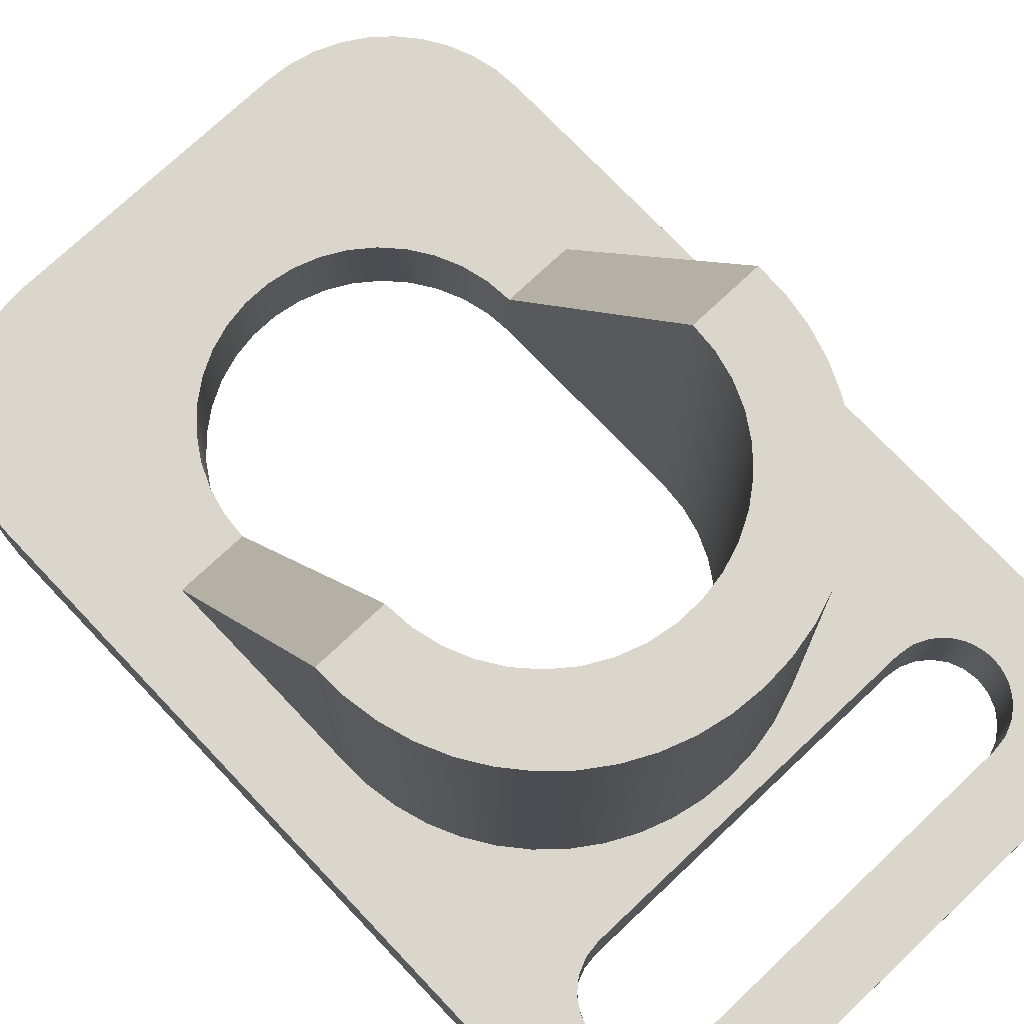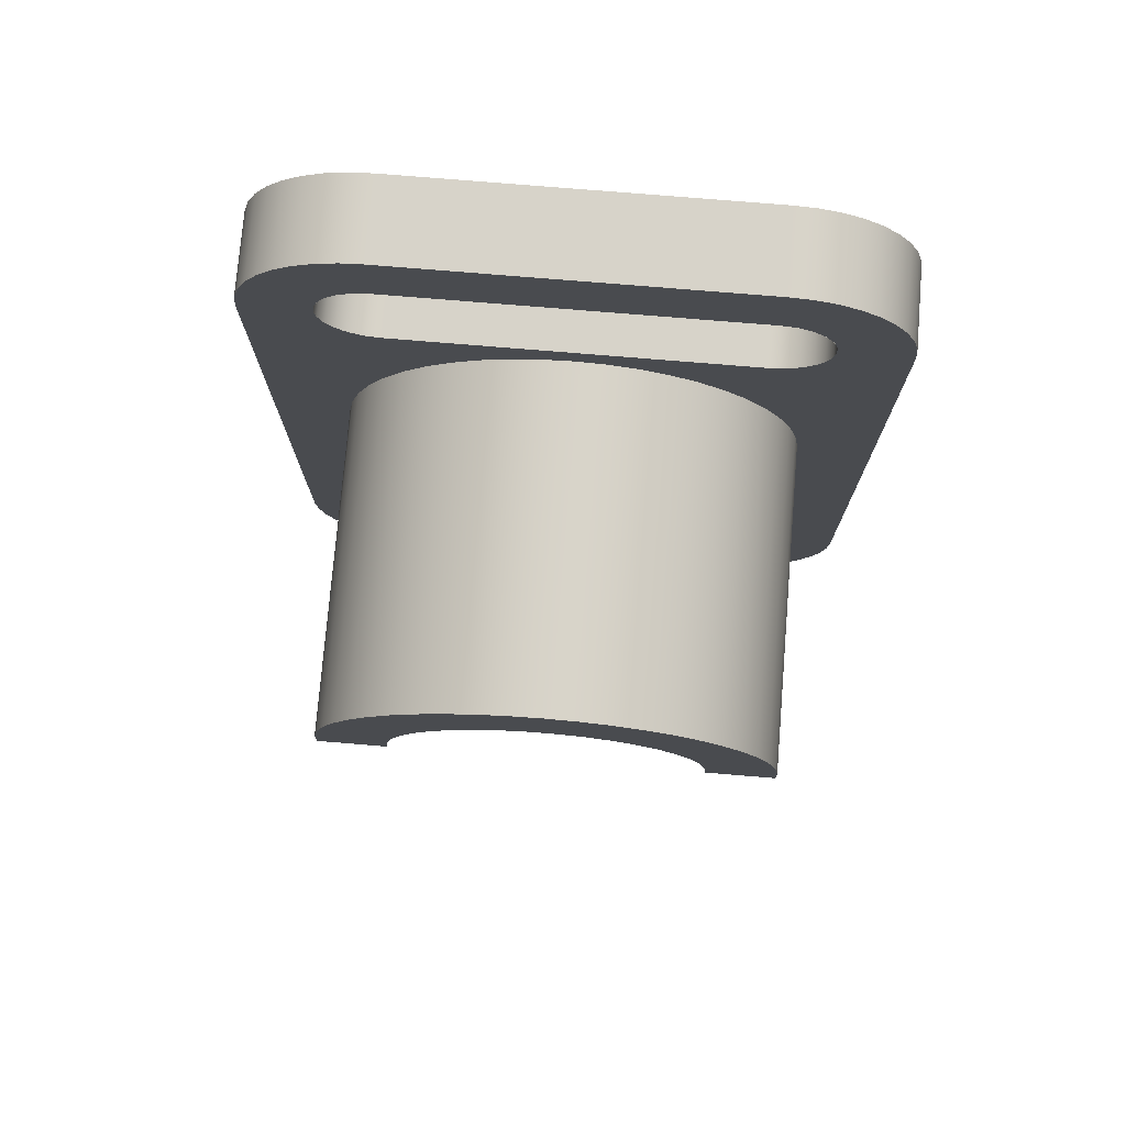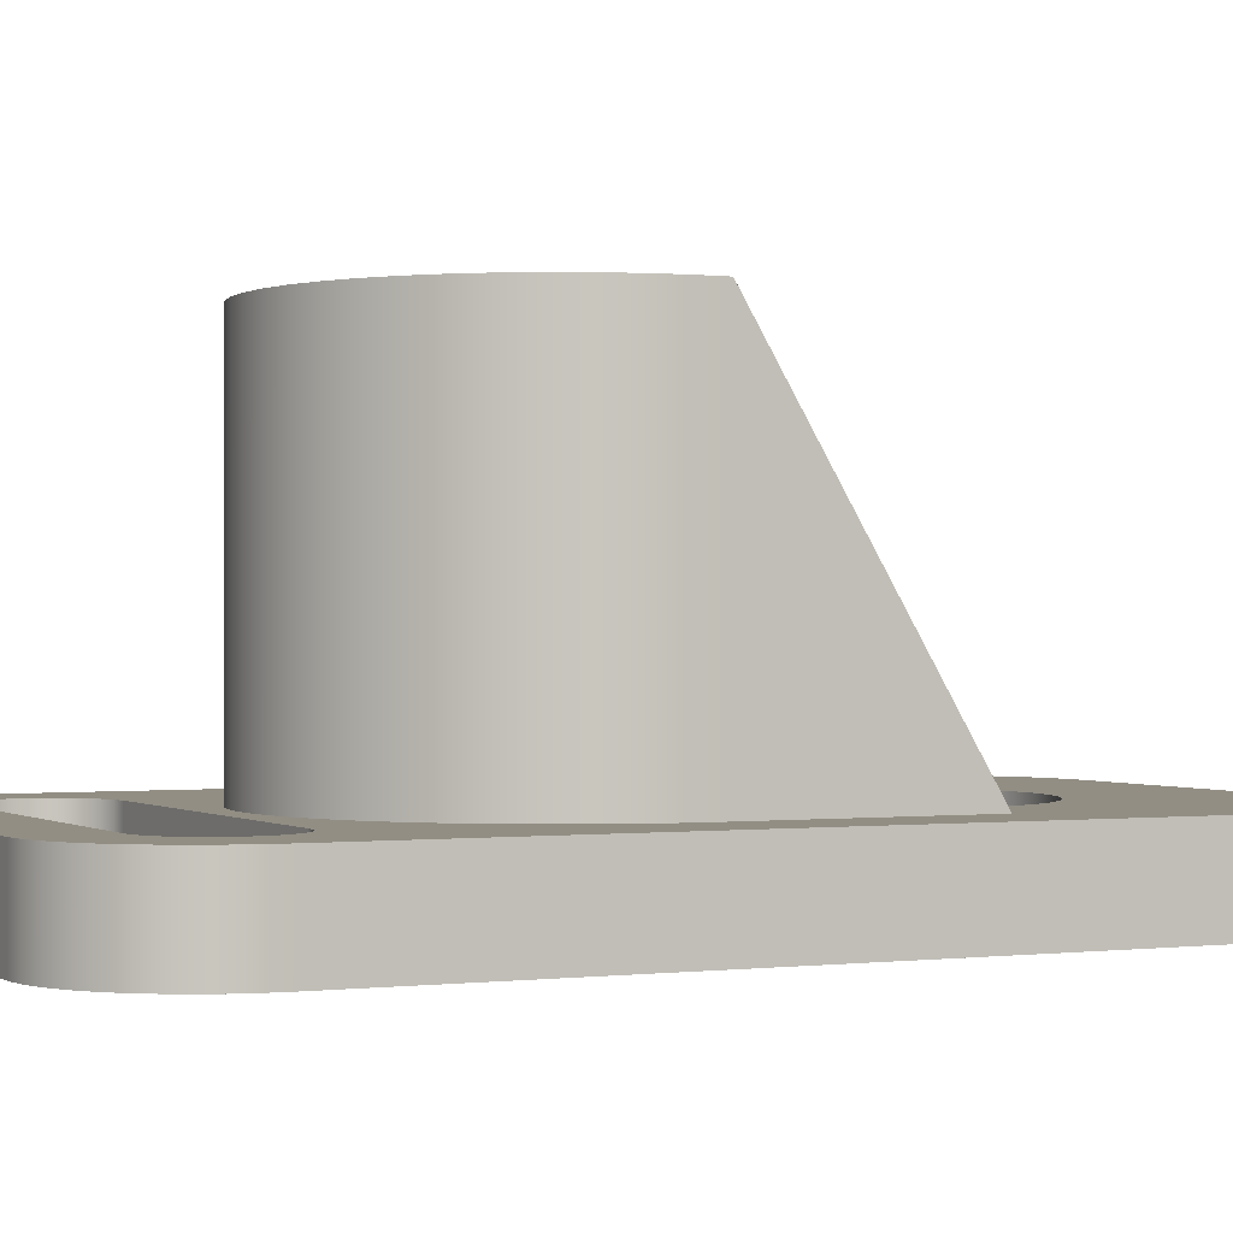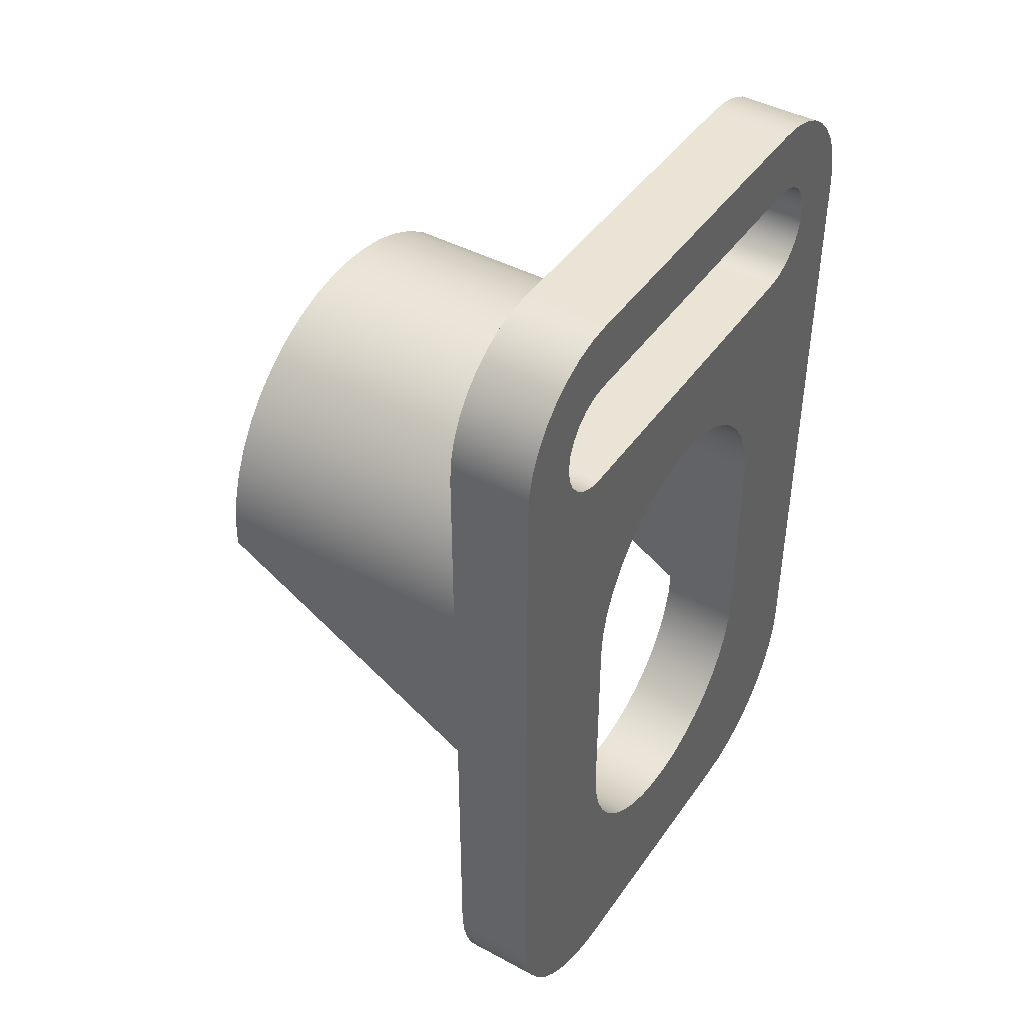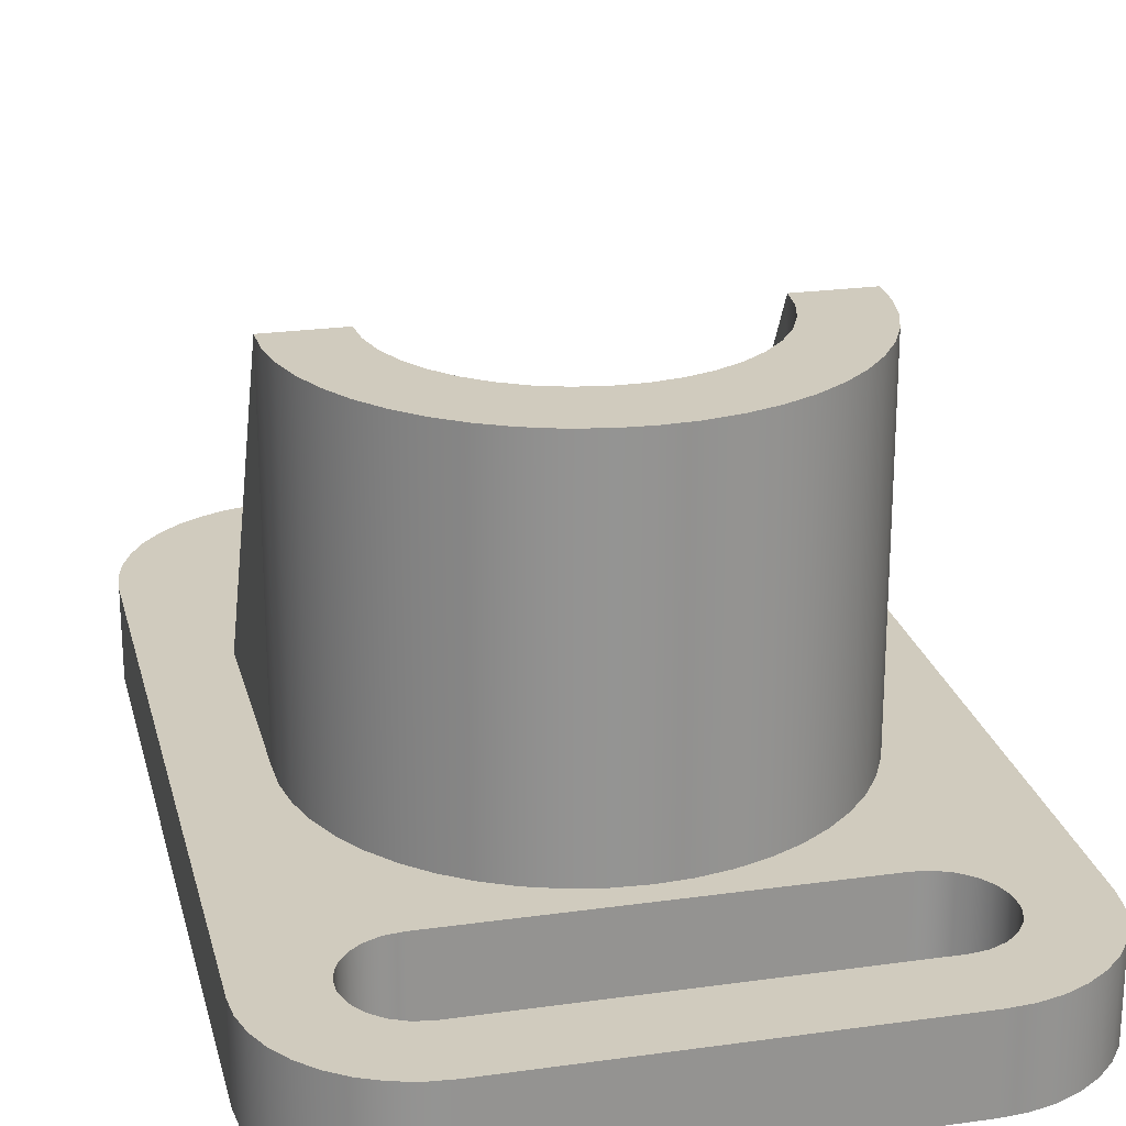
<metadata>
{"format":"obj","ext":"obj","renderer":"f3d","projection":"perspective","resolution":1024,"background":"white","views":[{"elev":73.6,"azim":-43.4,"up":"+Y"},{"elev":76.2,"azim":-175.3,"up":"+Z"},{"elev":-0.1,"azim":63.9,"up":"+Y"},{"elev":43.7,"azim":-57.7,"up":"+Z"},{"elev":23.4,"azim":-13.3,"up":"+Y"}]}
</metadata>
<code>
g Solid1
v -96 0 -125
v -96 0 -20
v -96 13 -125
v -96 13 -20
v -95.7 0 -16.53
v -95.7 13 -16.53
v -95.69 0 -128.9
v -95.69 13 -128.9
v -94.79 0 -13.16
v -94.79 13 -13.16
v -94.78 0 -132.7
v -94.78 13 -132.7
v -93.32 0 -10
v -93.32 13 -10
v -93.28 0 -136.3
v -93.28 13 -136.3
v -91.32 0 -7.144
v -91.32 13 -7.144
v -91.23 0 -139.7
v -91.23 13 -139.7
v -88.86 0 -4.679
v -88.86 13 -4.679
v -88.68 0 -142.7
v -88.68 13 -142.7
v -86 0 -2.679
v -86 13 -2.679
v -85.69 0 -145.2
v -85.69 13 -145.2
v -85 0 -20
v -85 13 -20
v -84.91 13 -21.28
v -84.91 13 -18.72
v -84.69 0 -22.33
v -84.69 0 -17.67
v -84.69 13 -22.33
v -84.69 13 -17.67
v -84.19 13 -23.74
v -84.19 13 -16.26
v -84 13 -102
v -84 13 -70
v -84 66 -70
v -83.85 13 -65.18
v -83.85 66 -65.18
v -83.79 0 -24.5
v -83.79 0 -15.5
v -83.79 13 -24.5
v -83.79 13 -15.5
v -83.06 13 -60.43
v -83.06 66 -60.43
v -82.84 0 -1.206
v -82.84 13 -1.206
v -82.8 13 -25.89
v -82.8 13 -14.11
v -82.36 0 -26.36
v -82.36 0 -13.64
v -82.36 13 -26.36
v -82.36 13 -13.64
v -82.35 0 -147.3
v -82.35 13 -147.3
v -81.64 13 -55.83
v -81.64 66 -55.83
v -80.87 13 -27.57
v -80.87 13 -12.43
v -80.5 0 -27.79
v -80.5 0 -12.21
v -80.5 13 -27.79
v -80.5 13 -12.21
v -79.62 13 -51.46
v -79.62 66 -51.46
v -79.47 0 -0.3038
v -79.47 13 -0.3038
v -78.73 0 -148.8
v -78.73 13 -148.8
v -78.54 13 -28.64
v -78.54 13 -11.36
v -78.33 0 -28.69
v -78.33 0 -11.31
v -78.33 13 -28.69
v -78.33 13 -11.31
v -77.03 13 -47.39
v -77.03 66 -47.39
v -76 0 -29
v -76 0 -11
v -76 0 0
v -76 13 -29
v -76 13 -11
v -76 13 0
v -74.91 0 -149.7
v -74.91 13 -149.7
v -73.92 13 -43.71
v -73.92 66 -43.71
v -73 0 -102
v -73 0 -70
v -73 13 -102
v -73 66 -70
v -72.66 0 -106.1
v -72.66 0 -65.89
v -72.66 13 -106.1
v -72.66 66 -65.89
v -71.65 0 -110.1
v -71.65 0 -61.88
v -71.65 13 -110.1
v -71.65 66 -61.88
v -71 0 -150
v -71 13 -150
v -70.35 13 -40.48
v -70.35 66 -40.48
v -69.99 0 -113.9
v -69.99 0 -58.1
v -69.99 13 -113.9
v -69.99 66 -58.1
v -67.73 0 -117.4
v -67.73 0 -54.64
v -67.73 13 -117.4
v -67.73 66 -54.64
v -66.38 13 -37.75
v -66.38 66 -37.75
v -64.93 0 -120.4
v -64.93 0 -51.61
v -64.93 13 -120.4
v -64.93 66 -51.61
v -62.08 13 -35.57
v -62.08 66 -35.57
v -61.67 0 -122.9
v -61.67 0 -49.07
v -61.67 13 -122.9
v -61.67 66 -49.07
v -58.04 0 -124.9
v -58.04 0 -47.11
v -58.04 13 -124.9
v -58.04 66 -47.11
v -57.53 13 -33.99
v -57.53 66 -33.99
v -54.14 0 -126.2
v -54.14 0 -45.76
v -54.14 13 -126.2
v -54.14 66 -45.76
v -52.81 13 -33.04
v -52.81 66 -33.04
v -50.06 0 -126.9
v -50.06 0 -45.09
v -50.06 13 -126.9
v -50.06 66 -45.09
v -48 13 -32.72
v -48 66 -32.72
v -45.94 0 -126.9
v -45.94 0 -45.09
v -45.94 13 -126.9
v -45.94 66 -45.09
v -43.19 13 -33.04
v -43.19 66 -33.04
v -41.86 0 -126.2
v -41.86 0 -45.76
v -41.86 13 -126.2
v -41.86 66 -45.76
v -38.47 13 -33.99
v -38.47 66 -33.99
v -37.96 0 -124.9
v -37.96 0 -47.11
v -37.96 13 -124.9
v -37.96 66 -47.11
v -34.33 0 -122.9
v -34.33 0 -49.07
v -34.33 13 -122.9
v -34.33 66 -49.07
v -33.92 13 -35.57
v -33.92 66 -35.57
v -31.07 0 -120.4
v -31.07 0 -51.61
v -31.07 13 -120.4
v -31.07 66 -51.61
v -29.62 13 -37.75
v -29.62 66 -37.75
v -28.27 0 -117.4
v -28.27 0 -54.64
v -28.27 13 -117.4
v -28.27 66 -54.64
v -26.01 0 -113.9
v -26.01 0 -58.1
v -26.01 13 -113.9
v -26.01 66 -58.1
v -25.65 13 -40.48
v -25.65 66 -40.48
v -25 0 -150
v -25 13 -150
v -24.35 0 -110.1
v -24.35 0 -61.88
v -24.35 13 -110.1
v -24.35 66 -61.88
v -23.34 0 -106.1
v -23.34 0 -65.89
v -23.34 13 -106.1
v -23.34 66 -65.89
v -23 0 -102
v -23 0 -70
v -23 13 -102
v -23 66 -70
v -22.08 13 -43.71
v -22.08 66 -43.71
v -21.09 0 -149.7
v -21.09 13 -149.7
v -20 0 -29
v -20 0 -11
v -20 0 0
v -20 13 -29
v -20 13 -11
v -20 13 0
v -18.97 13 -47.39
v -18.97 66 -47.39
v -17.67 0 -28.69
v -17.67 0 -11.31
v -17.67 13 -28.69
v -17.67 13 -11.31
v -17.46 13 -28.64
v -17.46 13 -11.36
v -17.27 0 -148.8
v -17.27 13 -148.8
v -16.53 0 -0.3038
v -16.53 13 -0.3038
v -16.38 13 -51.46
v -16.38 66 -51.46
v -15.5 0 -27.79
v -15.5 0 -12.21
v -15.5 13 -27.79
v -15.5 13 -12.21
v -15.13 13 -27.57
v -15.13 13 -12.43
v -14.36 13 -55.83
v -14.36 66 -55.83
v -13.65 0 -147.3
v -13.65 13 -147.3
v -13.64 0 -26.36
v -13.64 0 -13.64
v -13.64 13 -26.36
v -13.64 13 -13.64
v -13.2 13 -25.89
v -13.2 13 -14.11
v -13.16 0 -1.206
v -13.16 13 -1.206
v -12.94 13 -60.43
v -12.94 66 -60.43
v -12.21 0 -24.5
v -12.21 0 -15.5
v -12.21 13 -24.5
v -12.21 13 -15.5
v -12.15 13 -65.18
v -12.15 66 -65.18
v -12 13 -102
v -12 13 -70
v -12 66 -70
v -11.81 13 -23.74
v -11.81 13 -16.26
v -11.31 0 -22.33
v -11.31 0 -17.67
v -11.31 13 -22.33
v -11.31 13 -17.67
v -11.09 13 -21.28
v -11.09 13 -18.72
v -11 0 -20
v -11 13 -20
v -10.31 0 -145.2
v -10.31 13 -145.2
v -10 0 -2.679
v -10 13 -2.679
v -7.322 0 -142.7
v -7.322 13 -142.7
v -7.144 0 -4.679
v -7.144 13 -4.679
v -4.775 0 -139.7
v -4.775 13 -139.7
v -4.679 0 -7.144
v -4.679 13 -7.144
v -2.725 0 -136.3
v -2.725 13 -136.3
v -2.679 0 -10
v -2.679 13 -10
v -1.224 0 -132.7
v -1.224 13 -132.7
v -1.206 0 -13.16
v -1.206 13 -13.16
v -0.3078 0 -128.9
v -0.3078 13 -128.9
v -0.3038 0 -16.53
v -0.3038 13 -16.53
v 0 0 -125
v 0 0 -20
v 0 13 -125
v 0 13 -20
f 94 98 39
f 39 98 102
f 39 102 16
f 16 102 20
f 20 102 110
f 20 110 24
f 24 110 28
f 28 110 59
f 59 110 114
f 59 114 73
f 73 114 89
f 89 114 120
f 89 120 105
f 105 120 126
f 105 126 130
f 130 136 105
f 105 136 142
f 105 142 148
f 105 148 185
f 185 148 154
f 185 154 160
f 160 164 185
f 185 164 170
f 185 170 201
f 201 170 176
f 201 176 217
f 217 176 231
f 231 176 180
f 231 180 262
f 262 180 266
f 266 180 270
f 270 180 188
f 270 188 274
f 274 188 248
f 274 248 278
f 278 248 282
f 282 248 287
f 287 248 249
f 287 249 288
f 288 249 246
f 288 246 240
f 188 192 248
f 248 192 196
f 240 228 288
f 288 228 236
f 288 236 251
f 228 220 236
f 236 220 226
f 226 220 208
f 226 208 214
f 214 208 198
f 214 198 205
f 205 198 182
f 205 182 172
f 172 166 205
f 205 166 156
f 205 156 150
f 150 144 205
f 205 144 85
f 85 144 138
f 85 138 132
f 132 122 85
f 85 122 116
f 85 116 106
f 106 90 85
f 85 90 74
f 74 90 80
f 74 80 62
f 62 80 68
f 62 68 52
f 52 68 60
f 52 60 4
f 4 60 48
f 4 48 42
f 42 40 4
f 4 40 3
f 3 40 39
f 3 39 8
f 8 39 12
f 12 39 16
f 6 32 4
f 4 32 31
f 4 31 37
f 6 10 32
f 32 10 14
f 32 14 38
f 38 14 18
f 38 18 22
f 38 22 53
f 53 22 26
f 53 26 63
f 63 26 51
f 63 51 75
f 75 51 71
f 75 71 86
f 86 71 87
f 86 87 206
f 206 87 207
f 206 207 219
f 206 219 215
f 215 219 239
f 215 239 227
f 227 239 264
f 227 264 237
f 237 264 268
f 237 268 252
f 252 268 272
f 252 272 276
f 252 276 258
f 258 276 280
f 258 280 284
f 284 288 258
f 258 288 257
f 257 288 251
f 37 52 4
f 94 92 98
f 98 92 96
f 98 96 102
f 102 96 100
f 102 100 110
f 110 100 108
f 110 108 114
f 114 108 112
f 114 112 120
f 120 112 118
f 120 118 126
f 126 118 124
f 126 124 130
f 130 124 128
f 130 128 136
f 136 128 134
f 136 134 142
f 142 134 140
f 142 140 148
f 148 140 146
f 148 146 154
f 154 146 152
f 154 152 160
f 160 152 158
f 160 158 164
f 164 158 162
f 164 162 170
f 170 162 168
f 170 168 176
f 176 168 174
f 176 174 180
f 180 174 178
f 180 178 188
f 188 178 186
f 188 186 192
f 192 186 190
f 192 190 196
f 196 190 194
f 83 203 204
f 204 203 211
f 204 211 218
f 218 211 223
f 218 223 238
f 238 223 233
f 238 233 263
f 263 233 267
f 267 233 243
f 267 243 271
f 271 243 254
f 271 254 275
f 275 254 279
f 279 254 259
f 279 259 283
f 283 259 286
f 286 259 253
f 286 253 242
f 242 232 286
f 286 232 191
f 286 191 195
f 232 222 191
f 191 222 187
f 187 222 210
f 187 210 179
f 179 210 202
f 179 202 175
f 175 202 169
f 169 202 163
f 163 202 159
f 159 202 153
f 153 202 147
f 147 202 82
f 147 82 141
f 141 82 135
f 135 82 129
f 129 82 125
f 125 82 119
f 119 82 113
f 113 82 109
f 109 82 76
f 109 76 101
f 101 76 64
f 101 64 97
f 97 64 54
f 97 54 2
f 2 54 44
f 2 44 33
f 33 29 2
f 2 29 5
f 5 29 9
f 9 29 34
f 9 34 13
f 13 34 17
f 17 34 45
f 17 45 21
f 21 45 55
f 21 55 25
f 25 55 50
f 50 55 65
f 50 65 70
f 70 65 77
f 70 77 84
f 84 77 83
f 84 83 204
f 7 100 1
f 1 100 96
f 1 96 92
f 7 11 100
f 100 11 15
f 100 15 19
f 100 19 108
f 108 19 23
f 108 23 27
f 27 58 108
f 108 58 112
f 112 58 72
f 112 72 88
f 112 88 118
f 118 88 104
f 118 104 124
f 124 104 128
f 128 104 134
f 134 104 140
f 140 104 146
f 146 104 184
f 146 184 152
f 152 184 158
f 158 184 162
f 162 184 168
f 168 184 200
f 168 200 174
f 174 200 216
f 174 216 230
f 174 230 178
f 178 230 261
f 178 261 265
f 265 269 178
f 178 269 273
f 178 273 277
f 277 281 178
f 178 281 285
f 178 285 186
f 186 285 190
f 190 285 194
f 194 285 195
f 195 285 286
f 97 2 93
f 93 2 1
f 93 1 92
f 93 95 97
f 97 95 99
f 97 99 103
f 97 103 101
f 101 103 111
f 101 111 109
f 109 111 115
f 109 115 113
f 113 115 121
f 113 121 119
f 119 121 127
f 119 127 125
f 125 127 131
f 125 131 129
f 129 131 137
f 129 137 135
f 135 137 143
f 135 143 141
f 141 143 149
f 141 149 147
f 147 149 155
f 147 155 153
f 153 155 161
f 153 161 159
f 159 161 165
f 159 165 163
f 163 165 171
f 163 171 169
f 169 171 177
f 169 177 175
f 175 177 181
f 175 181 179
f 179 181 189
f 179 189 187
f 187 189 193
f 187 193 191
f 191 193 195
f 195 193 197
f 41 39 40
f 3 8 1
f 1 8 7
f 7 8 12
f 7 12 11
f 11 12 16
f 11 16 15
f 15 16 20
f 15 20 19
f 19 20 23
f 23 20 24
f 23 24 27
f 27 24 28
f 27 28 59
f 27 59 58
f 58 59 73
f 58 73 72
f 72 73 89
f 72 89 88
f 88 89 105
f 88 105 104
f 105 185 104
f 104 185 184
f 185 201 184
f 184 201 200
f 200 201 217
f 200 217 216
f 216 217 231
f 216 231 230
f 230 231 262
f 230 262 261
f 261 262 265
f 265 262 266
f 265 266 269
f 269 266 270
f 269 270 274
f 269 274 273
f 273 274 278
f 273 278 277
f 277 278 282
f 277 282 281
f 281 282 287
f 281 287 285
f 288 284 286
f 286 284 283
f 283 284 280
f 283 280 279
f 279 280 276
f 279 276 275
f 275 276 272
f 275 272 271
f 271 272 268
f 271 268 267
f 267 268 264
f 267 264 263
f 263 264 239
f 263 239 238
f 238 239 219
f 238 219 218
f 218 219 207
f 218 207 204
f 207 87 204
f 204 87 84
f 87 71 84
f 84 71 70
f 70 71 51
f 70 51 50
f 50 51 26
f 50 26 25
f 25 26 22
f 25 22 21
f 21 22 18
f 21 18 17
f 17 18 14
f 17 14 13
f 13 14 10
f 13 10 9
f 9 10 6
f 9 6 5
f 5 6 4
f 5 4 2
f 206 213 203
f 203 213 211
f 211 213 225
f 211 225 223
f 223 225 235
f 223 235 233
f 233 235 245
f 233 245 243
f 243 245 256
f 243 256 254
f 254 256 260
f 254 260 259
f 259 260 255
f 259 255 253
f 253 255 244
f 253 244 242
f 242 244 234
f 242 234 232
f 232 234 224
f 232 224 222
f 222 224 212
f 222 212 210
f 210 212 205
f 210 205 202
f 83 77 86
f 86 77 79
f 79 77 65
f 79 65 67
f 67 65 55
f 67 55 57
f 57 55 45
f 57 45 47
f 47 45 34
f 47 34 36
f 36 34 30
f 30 34 29
f 30 29 35
f 35 29 33
f 35 33 44
f 35 44 46
f 46 44 54
f 46 54 56
f 56 54 64
f 56 64 66
f 66 64 76
f 66 76 78
f 78 76 82
f 78 82 85
f 86 206 83
f 83 206 203
f 205 85 202
f 202 85 82
f 287 288 285
f 285 288 286
f 1 2 3
f 3 2 4
f 248 250 249
f 145 144 151
f 151 144 150
f 151 150 156
f 151 156 157
f 157 156 166
f 157 166 167
f 167 166 172
f 167 172 173
f 173 172 182
f 173 182 183
f 183 182 198
f 183 198 199
f 199 198 208
f 199 208 209
f 209 208 220
f 209 220 221
f 221 220 228
f 221 228 229
f 229 228 240
f 229 240 241
f 241 240 246
f 241 246 247
f 247 246 249
f 247 249 250
f 41 40 43
f 43 40 42
f 43 42 48
f 43 48 49
f 49 48 60
f 49 60 61
f 61 60 68
f 61 68 69
f 69 68 80
f 69 80 81
f 81 80 90
f 81 90 91
f 91 90 106
f 91 106 107
f 107 106 116
f 107 116 117
f 117 116 122
f 117 122 123
f 123 122 132
f 123 132 133
f 133 132 138
f 133 138 139
f 139 138 144
f 139 144 145
f 95 93 94
f 94 93 92
f 95 41 99
f 99 41 43
f 99 43 103
f 103 43 49
f 103 49 111
f 111 49 61
f 111 61 115
f 115 61 69
f 115 69 121
f 121 69 81
f 121 81 127
f 127 81 91
f 127 91 131
f 131 91 107
f 131 107 137
f 137 107 117
f 137 117 123
f 137 123 143
f 143 123 133
f 143 133 139
f 139 145 143
f 143 145 149
f 149 145 151
f 149 151 157
f 157 167 149
f 149 167 155
f 155 167 173
f 155 173 183
f 155 183 161
f 161 183 199
f 161 199 165
f 165 199 209
f 165 209 171
f 171 209 221
f 171 221 177
f 177 221 229
f 177 229 181
f 181 229 241
f 181 241 189
f 189 241 247
f 189 247 193
f 193 247 250
f 193 250 197
f 197 196 195
f 195 196 194
f 196 197 248
f 248 197 250
f 95 94 41
f 41 94 39

</code>
